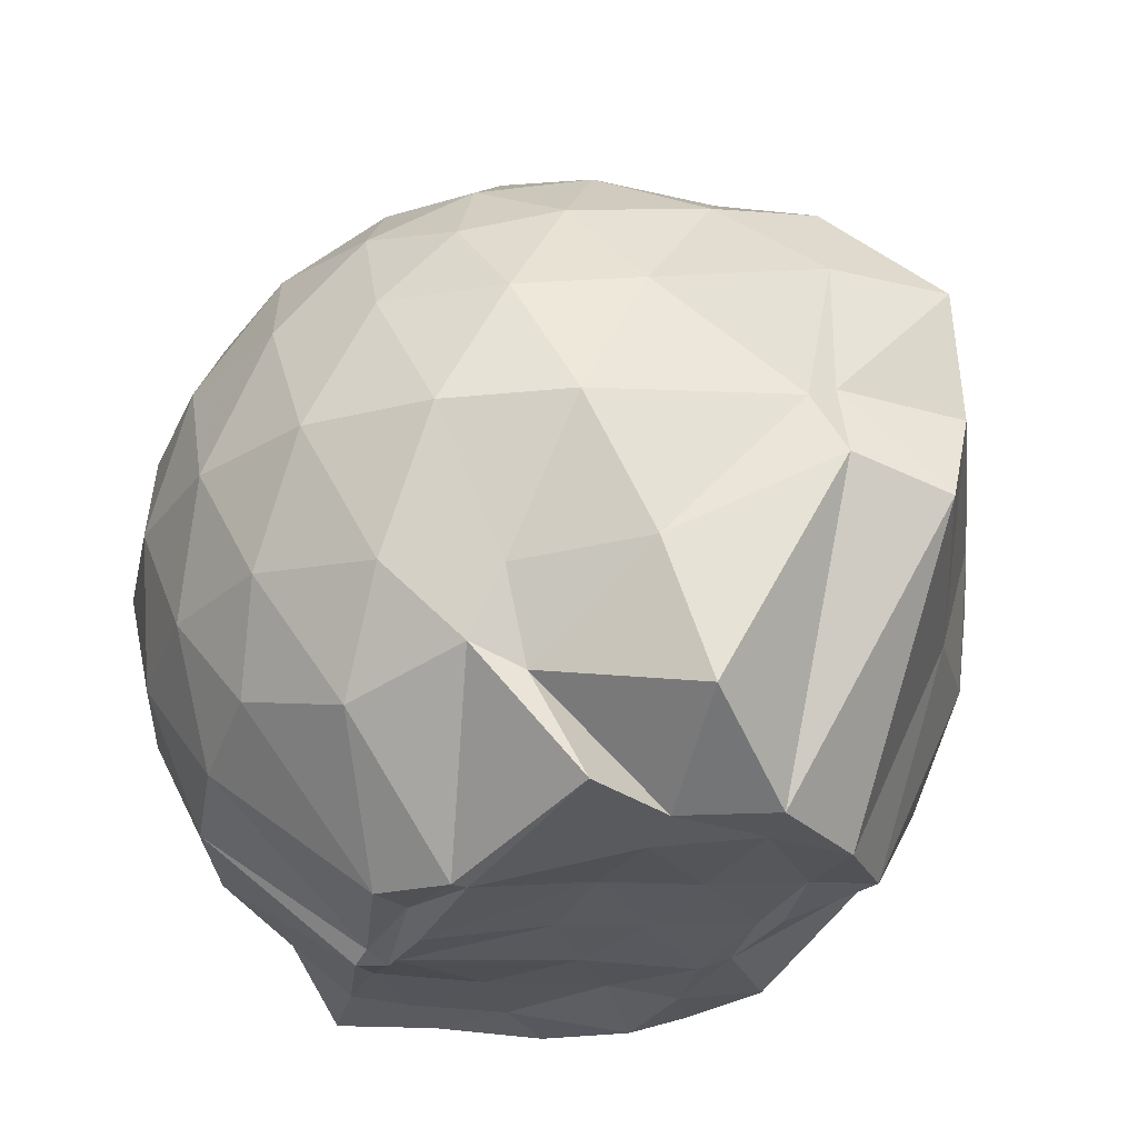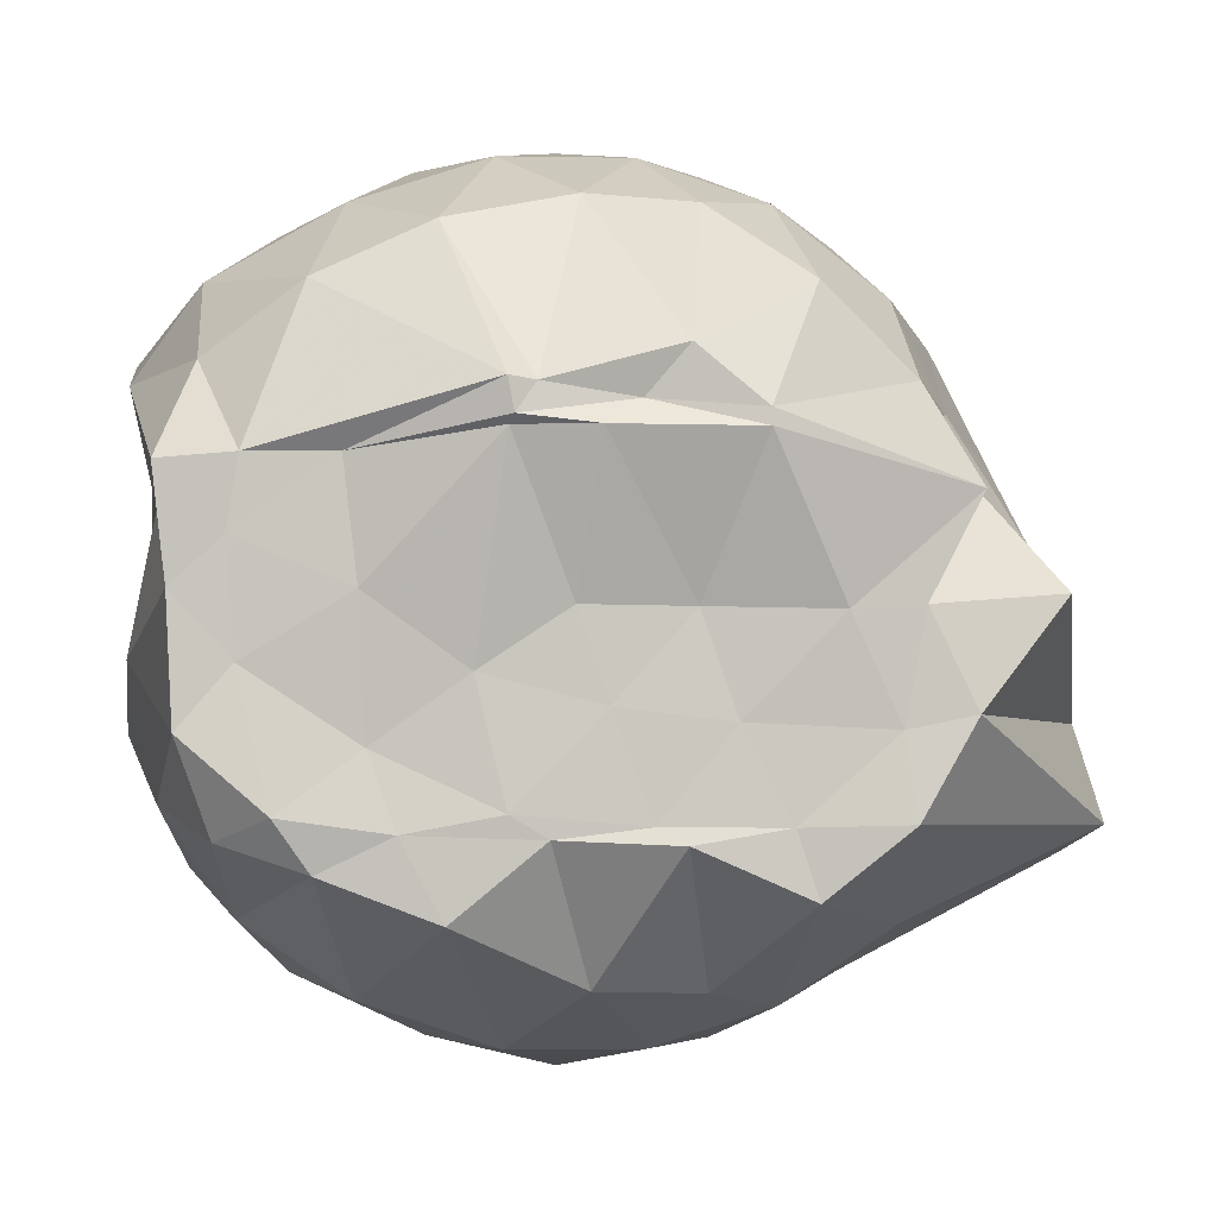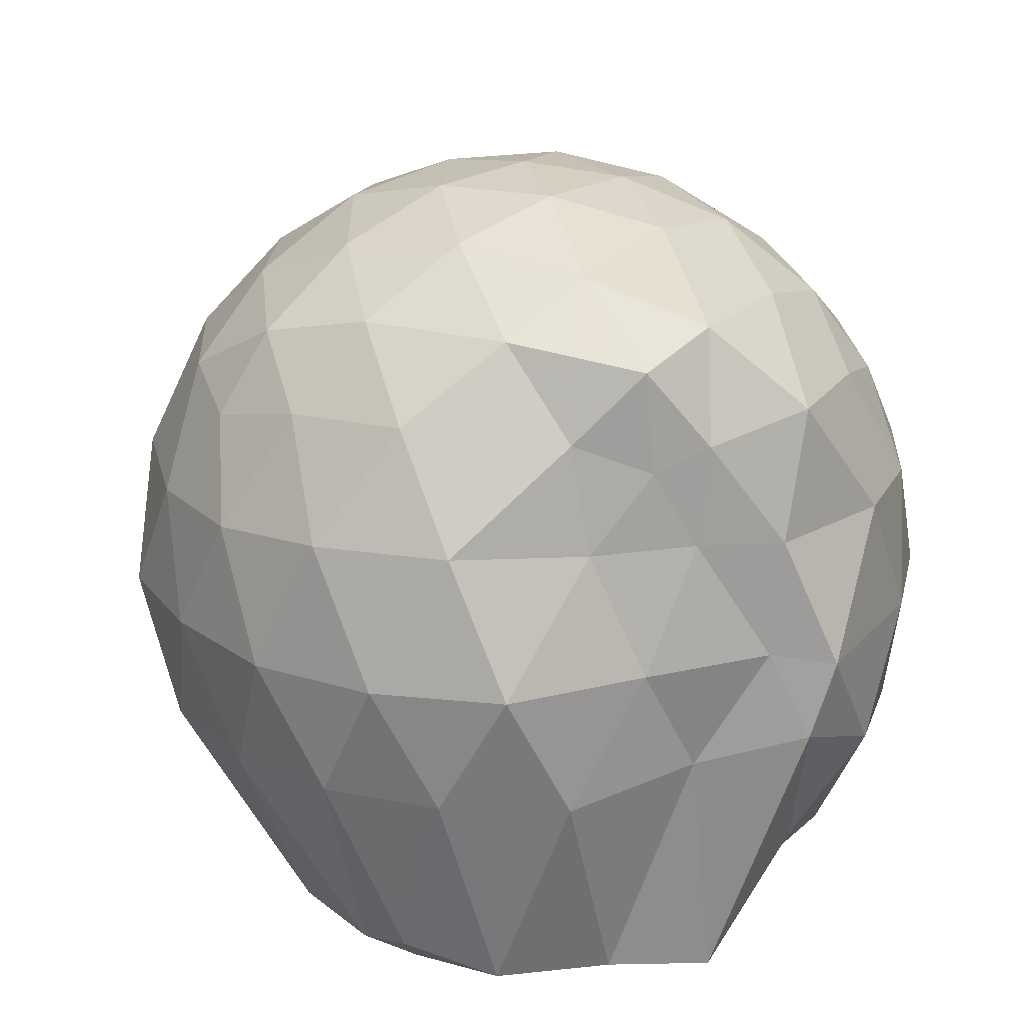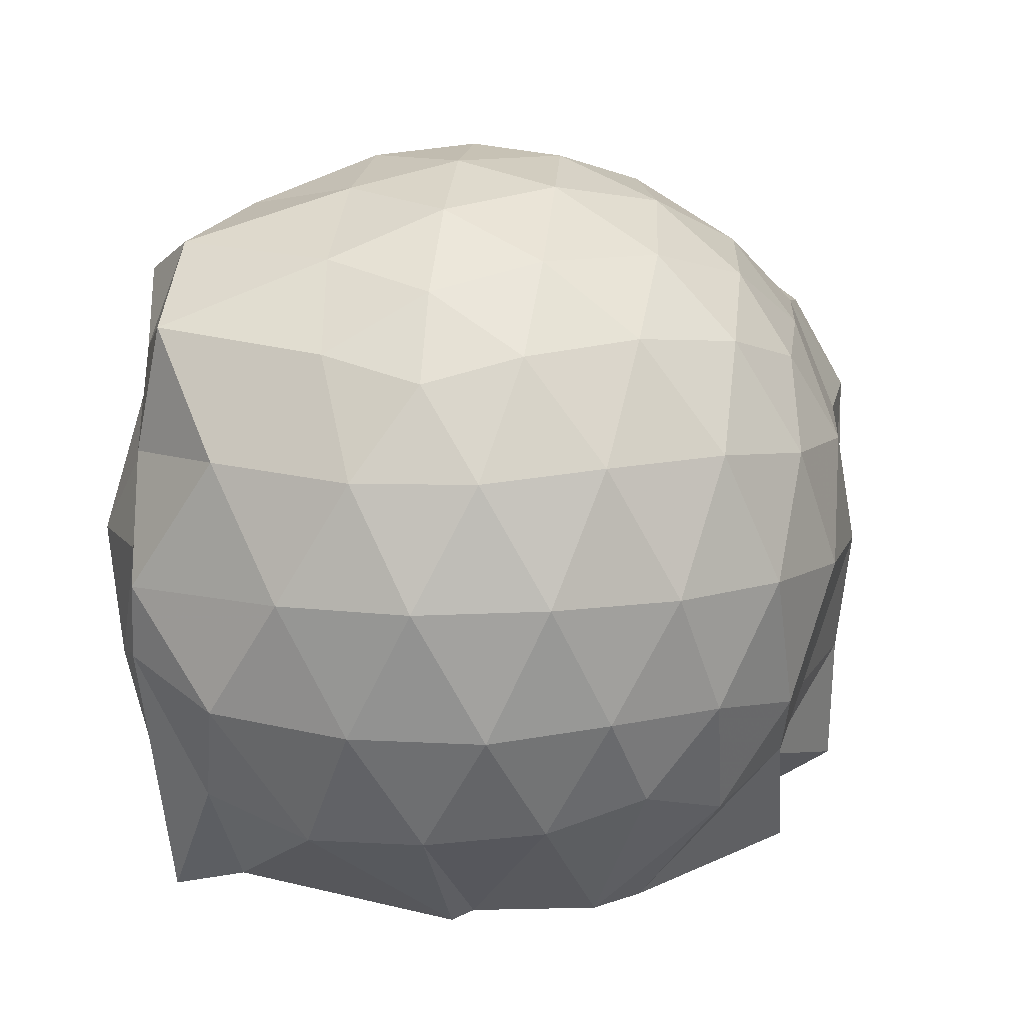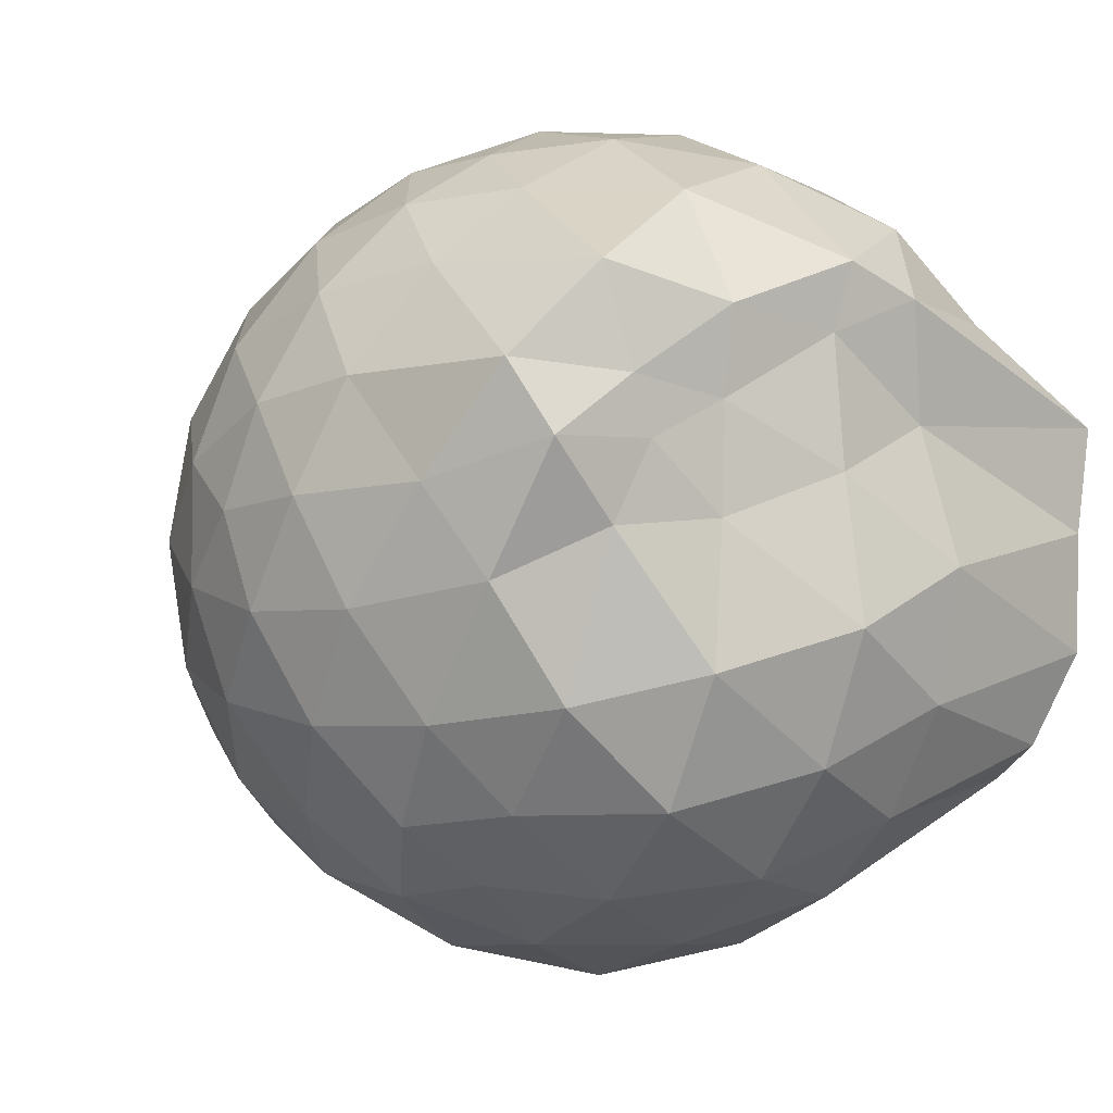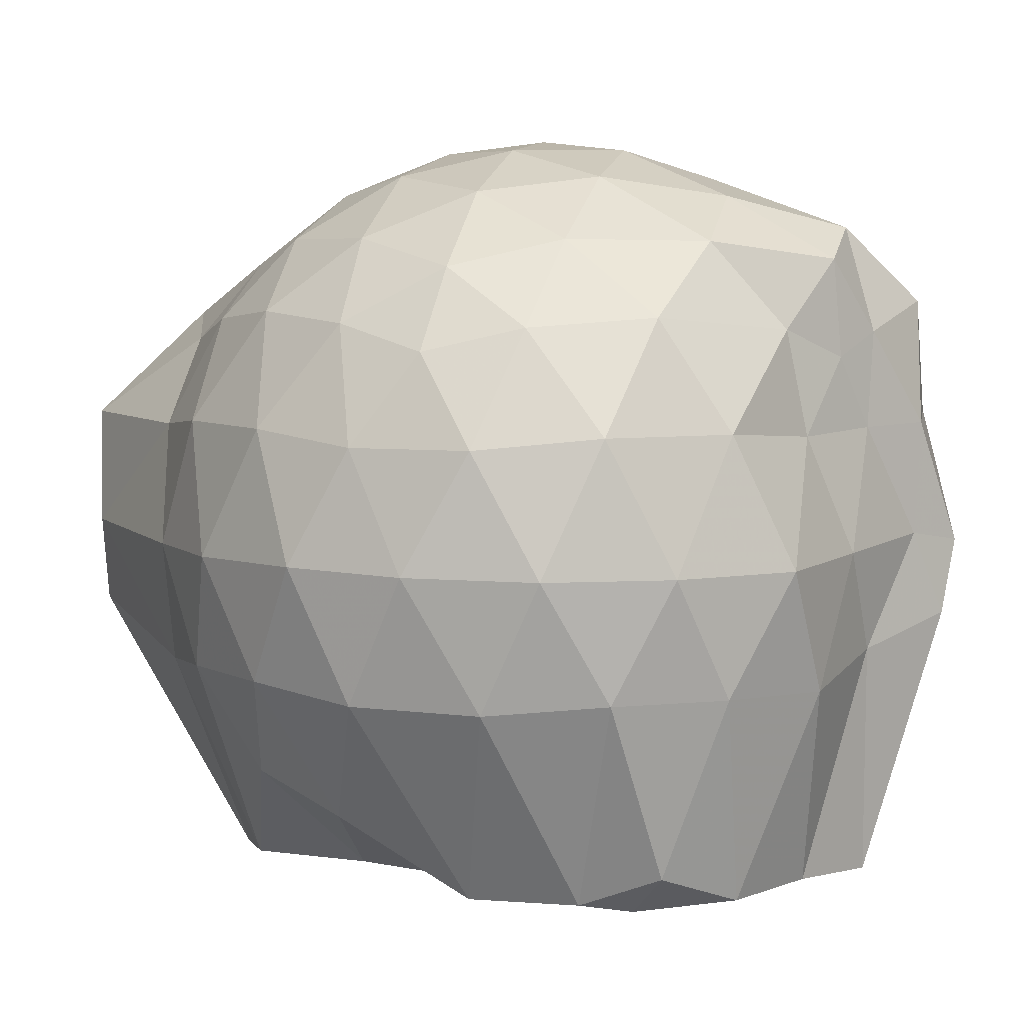
<metadata>
{"format":"obj","ext":"obj","renderer":"f3d","projection":"perspective","resolution":1024,"background":"white","views":[{"elev":-28.1,"azim":-110.6,"up":"+Z"},{"elev":-1.3,"azim":176.9,"up":"+Y"},{"elev":21.0,"azim":75.9,"up":"+Z"},{"elev":10.5,"azim":168.2,"up":"+Z"},{"elev":-8.5,"azim":54.4,"up":"+Y"},{"elev":5.9,"azim":37.9,"up":"+Z"}]}
</metadata>
<code>
v -2.398 -0.3382 0.3353
v -2.389 -0.3532 -1.431
v -1.586 -0.2509 -0.1827
v -1.57 -0.1274 -0.1248
v -1.577 0.09734 -0.05648
v -1.921 0.3278 -0.1003
v -2.122 0.4577 -0.1556
v -2.354 0.4612 -0.09931
v -2.632 0.4042 -0.07362
v -2.893 0.2844 -0.09783
v -3.078 0.1338 -0.1561
v -3.158 -0.08601 -0.09827
v -3.244 -0.3923 -0.07564
v -3.329 -0.6052 -0.09777
v -3.119 -0.8282 -0.1549
v -2.906 -0.9673 -0.0984
v -2.65 -1.083 -0.07484
v -2.367 -1.141 -0.09703
v -2.147 -1.123 -0.157
v -1.955 -0.9874 -0.1031
v -1.74 -0.7847 -0.08183
v -1.625 -0.4284 -0.1148
v -1.568 -0.1539 -0.3522
v -1.529 0.03753 -0.3488
v -1.672 0.3063 -0.3387
v -1.956 0.489 -0.3655
v -2.229 0.5741 -0.3631
v -2.518 0.5659 -0.3388
v -2.819 0.464 -0.3353
v -3.052 0.3013 -0.362
v -3.225 0.06376 -0.3676
v -3.306 -0.2155 -0.3341
v -3.449 -0.5674 -0.321
v -3.496 -0.8207 -0.3549
v -3.081 -0.9823 -0.3622
v -2.837 -1.144 -0.3363
v -2.532 -1.243 -0.3377
v -2.254 -1.243 -0.368
v -1.981 -1.154 -0.3674
v -1.74 -0.9843 -0.3395
v -1.586 -0.7134 -0.3392
v -1.588 -0.3947 -0.3623
v -1.53 0.01267 -0.6182
v -1.499 0.1633 -0.6439
v -1.796 0.4406 -0.643
v -2.075 0.5778 -0.6469
v -2.381 0.6232 -0.6411
v -2.689 0.5739 -0.642
v -2.964 0.4288 -0.642
v -3.175 0.2053 -0.6503
v -3.313 -0.06159 -0.6435
v -3.421 -0.519 -0.6242
v -3.449 -0.568 -0.6173
v -3.459 -0.86 -0.6362
v -2.976 -1.112 -0.6442
v -2.705 -1.25 -0.6433
v -2.381 -1.309 -0.6376
v -2.107 -1.242 -0.6468
v -1.822 -1.109 -0.6488
v -1.613 -0.8895 -0.6483
v -1.482 -0.6097 -0.6476
v -1.529 -0.2795 -0.6405
v -1.501 0.1058 -0.8206
v -1.657 0.3073 -0.9144
v -1.948 0.468 -0.9484
v -2.246 0.5636 -0.9517
v -2.533 0.5671 -0.9239
v -2.811 0.4754 -0.9224
v -3.046 0.2767 -0.969
v -3.156 0.04227 -0.9857
v -3.329 -0.2221 -0.9586
v -3.459 -0.588 -0.7633
v -3.507 -0.7934 -0.8524
v -3.063 -0.9897 -0.9495
v -2.821 -1.156 -0.9234
v -2.549 -1.242 -0.9231
v -2.263 -1.237 -0.9507
v -1.966 -1.137 -0.9544
v -1.727 -0.9767 -0.9294
v -1.569 -0.7449 -0.9298
v -1.509 -0.4554 -0.9428
v -1.563 -0.1488 -0.8866
v -1.666 0.1283 -1.157
v -1.881 0.2796 -1.238
v -2.132 0.3963 -1.23
v -2.409 0.4503 -1.205
v -2.648 0.4447 -1.137
v -2.872 0.285 -1.218
v -3.083 0.09554 -1.137
v -3.098 -0.02762 -1.187
v -3.353 -0.328 -1.279
v -3.148 -0.5592 -1.436
v -3.03 -0.7648 -1.453
v -2.848 -0.9131 -1.426
v -2.659 -1.105 -1.167
v -2.426 -1.092 -1.249
v -2.147 -0.9525 -1.431
v -1.9 -0.8584 -1.426
v -1.71 -0.8 -1.348
v -1.643 -0.5931 -1.427
v -1.63 -0.3238 -1.428
v -1.604 -0.08538 -1.442
v -1.597 -0.2687 0.04752
v -1.66 -0.1096 0.1214
v -1.962 0.1445 0.09588
v -2.166 0.3245 0.03462
v -2.434 0.2894 0.09503
v -2.729 0.1932 0.09725
v -2.969 0.06015 0.03685
v -3.03 -0.1986 0.09835
v -3.036 -0.4951 0.09593
v -2.978 -0.7499 0.03405
v -2.745 -0.8756 0.09297
v -2.452 -0.9671 0.09513
v -2.165 -1.006 0.03109
v -1.978 -0.8116 0.093
v -1.764 -0.5407 0.08829
v -1.851 -0.3386 0.1954
v -2.052 -0.09505 0.2433
v -2.237 0.1212 0.2045
v -2.517 0.04687 0.2483
v -2.794 -0.06296 0.2064
v -2.816 -0.3452 0.244
v -2.801 -0.6253 0.2029
v -2.534 -0.728 0.2441
v -2.242 -0.7994 0.2037
v -2.052 -0.5772 0.2393
v -2.153 -0.337 0.3096
v -2.316 -0.1166 0.3044
v -2.586 -0.2051 0.3099
v -2.59 -0.4762 0.3054
v -2.326 -0.5584 0.3067
v -1.764 -0.06983 -1.423
v -2.259 0.06405 -1.534
v -2.315 0.05603 -1.516
v -2.602 0.1311 -1.504
v -2.747 0.008859 -1.52
v -3.161 -0.135 -1.433
v -3.049 -0.3525 -1.434
v -3.005 -0.588 -1.429
v -2.801 -0.7708 -1.425
v -2.601 -0.8039 -1.438
v -2.342 -0.7923 -1.434
v -2.058 -0.7822 -1.437
v -1.825 -0.7489 -1.451
v -1.756 -0.4618 -1.412
v -1.739 -0.2215 -1.418
v -1.955 -0.06978 -1.431
v -2.273 -0.006394 -1.531
v -2.512 0.02663 -1.487
v -2.748 -0.02697 -1.522
v -2.901 -0.3618 -1.444
v -2.698 -0.5736 -1.42
v -2.539 -0.7688 -1.424
v -2.263 -0.744 -1.44
v -1.999 -0.621 -1.407
v -1.985 -0.3242 -1.43
v -2.263 -0.02537 -1.512
v -2.438 -0.0243 -1.527
v -2.621 -0.3566 -1.416
v -2.454 -0.5437 -1.427
v -2.199 -0.4786 -1.431
f 3 23 4
f 4 23 24
f 4 24 5
f 5 24 25
f 5 25 6
f 6 25 26
f 6 26 7
f 7 26 27
f 7 27 8
f 8 27 28
f 8 28 9
f 9 28 29
f 9 29 10
f 10 29 30
f 10 30 11
f 11 30 31
f 11 31 12
f 12 31 32
f 12 32 13
f 13 32 33
f 13 33 14
f 14 33 34
f 14 34 15
f 15 34 35
f 15 35 16
f 16 35 36
f 16 36 17
f 17 36 37
f 17 37 18
f 18 37 38
f 18 38 19
f 19 38 39
f 19 39 20
f 20 39 40
f 20 40 21
f 21 40 41
f 21 41 22
f 22 41 42
f 22 42 3
f 3 42 23
f 23 43 24
f 24 43 44
f 24 44 25
f 25 44 45
f 25 45 26
f 26 45 46
f 26 46 27
f 27 46 47
f 27 47 28
f 28 47 48
f 28 48 29
f 29 48 49
f 29 49 30
f 30 49 50
f 30 50 31
f 31 50 51
f 31 51 32
f 32 51 52
f 32 52 33
f 33 52 53
f 33 53 34
f 34 53 54
f 34 54 35
f 35 54 55
f 35 55 36
f 36 55 56
f 36 56 37
f 37 56 57
f 37 57 38
f 38 57 58
f 38 58 39
f 39 58 59
f 39 59 40
f 40 59 60
f 40 60 41
f 41 60 61
f 41 61 42
f 42 61 62
f 42 62 23
f 23 62 43
f 43 63 44
f 44 63 64
f 44 64 45
f 45 64 65
f 45 65 46
f 46 65 66
f 46 66 47
f 47 66 67
f 47 67 48
f 48 67 68
f 48 68 49
f 49 68 69
f 49 69 50
f 50 69 70
f 50 70 51
f 51 70 71
f 51 71 52
f 52 71 72
f 52 72 53
f 53 72 73
f 53 73 54
f 54 73 74
f 54 74 55
f 55 74 75
f 55 75 56
f 56 75 76
f 56 76 57
f 57 76 77
f 57 77 58
f 58 77 78
f 58 78 59
f 59 78 79
f 59 79 60
f 60 79 80
f 60 80 61
f 61 80 81
f 61 81 62
f 62 81 82
f 62 82 43
f 43 82 63
f 63 83 64
f 64 83 84
f 64 84 65
f 65 84 85
f 65 85 66
f 66 85 86
f 66 86 67
f 67 86 87
f 67 87 68
f 68 87 88
f 68 88 69
f 69 88 89
f 69 89 70
f 70 89 90
f 70 90 71
f 71 90 91
f 71 91 72
f 72 91 92
f 72 92 73
f 73 92 93
f 73 93 74
f 74 93 94
f 74 94 75
f 75 94 95
f 75 95 76
f 76 95 96
f 76 96 77
f 77 96 97
f 77 97 78
f 78 97 98
f 78 98 79
f 79 98 99
f 79 99 80
f 80 99 100
f 80 100 81
f 81 100 101
f 81 101 82
f 82 101 102
f 82 102 63
f 63 102 83
f 103 104 118
f 104 119 118
f 104 105 119
f 105 120 119
f 105 106 120
f 106 107 120
f 107 121 120
f 107 108 121
f 108 122 121
f 108 109 122
f 109 110 122
f 110 123 122
f 110 111 123
f 111 124 123
f 111 112 124
f 112 113 124
f 113 125 124
f 113 114 125
f 114 126 125
f 114 115 126
f 115 116 126
f 116 127 126
f 116 117 127
f 117 118 127
f 117 103 118
f 118 119 128
f 119 129 128
f 119 120 129
f 120 121 129
f 121 130 129
f 121 122 130
f 122 123 130
f 123 131 130
f 123 124 131
f 124 125 131
f 125 132 131
f 125 126 132
f 126 127 132
f 127 128 132
f 127 118 128
f 133 148 134
f 134 148 149
f 134 149 135
f 135 149 150
f 135 150 136
f 136 150 137
f 137 150 151
f 137 151 138
f 138 151 152
f 138 152 139
f 139 152 140
f 140 152 153
f 140 153 141
f 141 153 154
f 141 154 142
f 142 154 143
f 143 154 155
f 143 155 144
f 144 155 156
f 144 156 145
f 145 156 146
f 146 156 157
f 146 157 147
f 147 157 148
f 147 148 133
f 148 158 149
f 149 158 159
f 149 159 150
f 150 159 151
f 151 159 160
f 151 160 152
f 152 160 153
f 153 160 161
f 153 161 154
f 154 161 155
f 155 161 162
f 155 162 156
f 156 162 157
f 157 162 158
f 157 158 148
f 3 4 103
f 103 4 104
f 4 5 104
f 104 5 105
f 5 6 105
f 105 6 106
f 6 7 106
f 7 8 106
f 106 8 107
f 8 9 107
f 107 9 108
f 9 10 108
f 108 10 109
f 10 11 109
f 11 12 109
f 109 12 110
f 12 13 110
f 110 13 111
f 13 14 111
f 111 14 112
f 14 15 112
f 15 16 112
f 112 16 113
f 16 17 113
f 113 17 114
f 17 18 114
f 114 18 115
f 18 19 115
f 19 20 115
f 115 20 116
f 20 21 116
f 116 21 117
f 21 22 117
f 117 22 103
f 22 3 103
f 83 133 84
f 84 133 134
f 84 134 85
f 85 134 135
f 85 135 86
f 86 135 136
f 86 136 87
f 87 136 88
f 88 136 137
f 88 137 89
f 89 137 138
f 89 138 90
f 90 138 139
f 90 139 91
f 91 139 92
f 92 139 140
f 92 140 93
f 93 140 141
f 93 141 94
f 94 141 142
f 94 142 95
f 95 142 96
f 96 142 143
f 96 143 97
f 97 143 144
f 97 144 98
f 98 144 145
f 98 145 99
f 99 145 100
f 100 145 146
f 100 146 101
f 101 146 147
f 101 147 102
f 102 147 133
f 102 133 83
f 128 129 1
f 129 130 1
f 130 131 1
f 131 132 1
f 132 128 1
f 159 158 2
f 160 159 2
f 161 160 2
f 162 161 2
f 158 162 2

</code>
